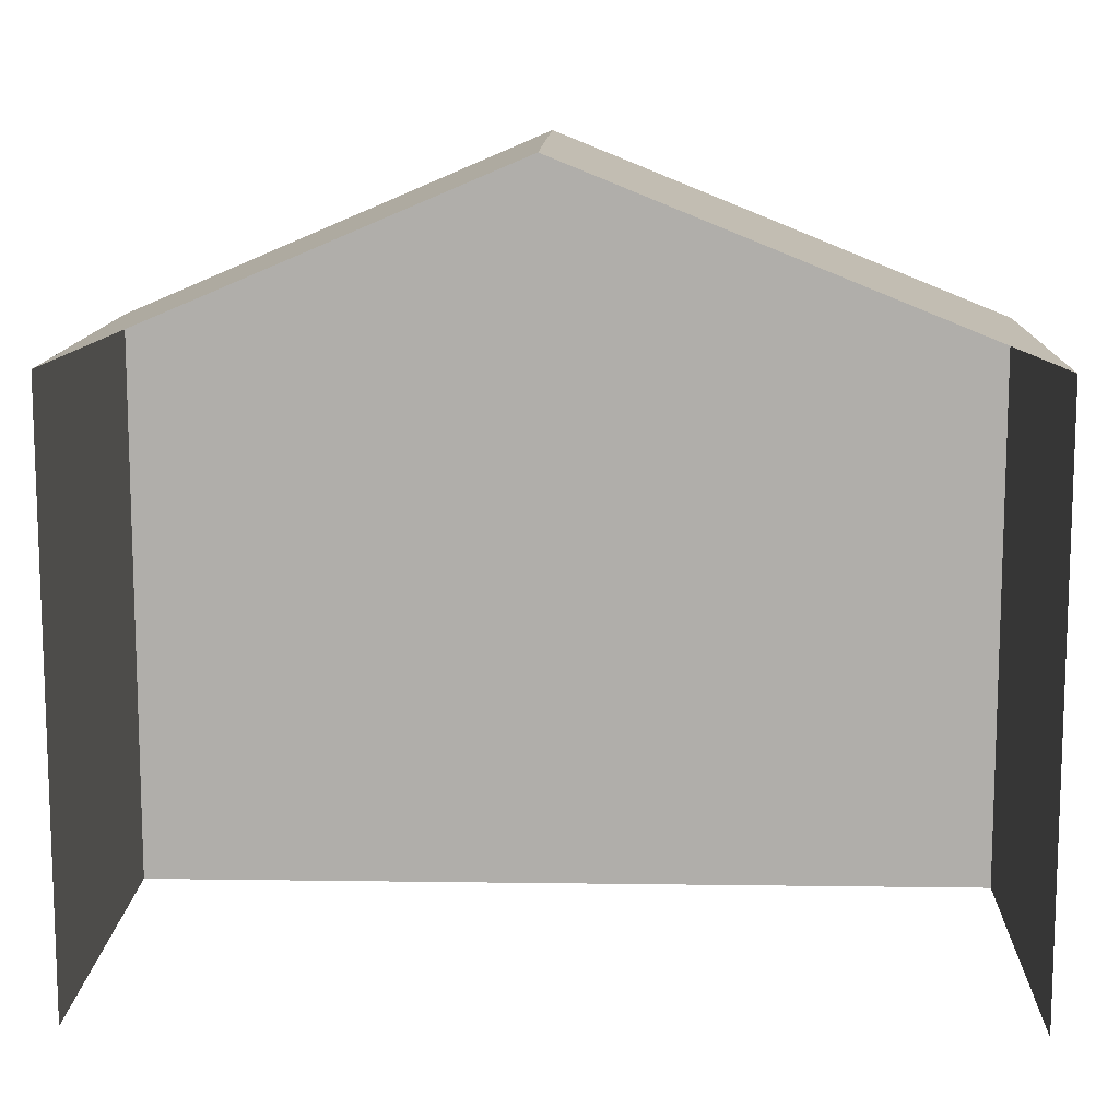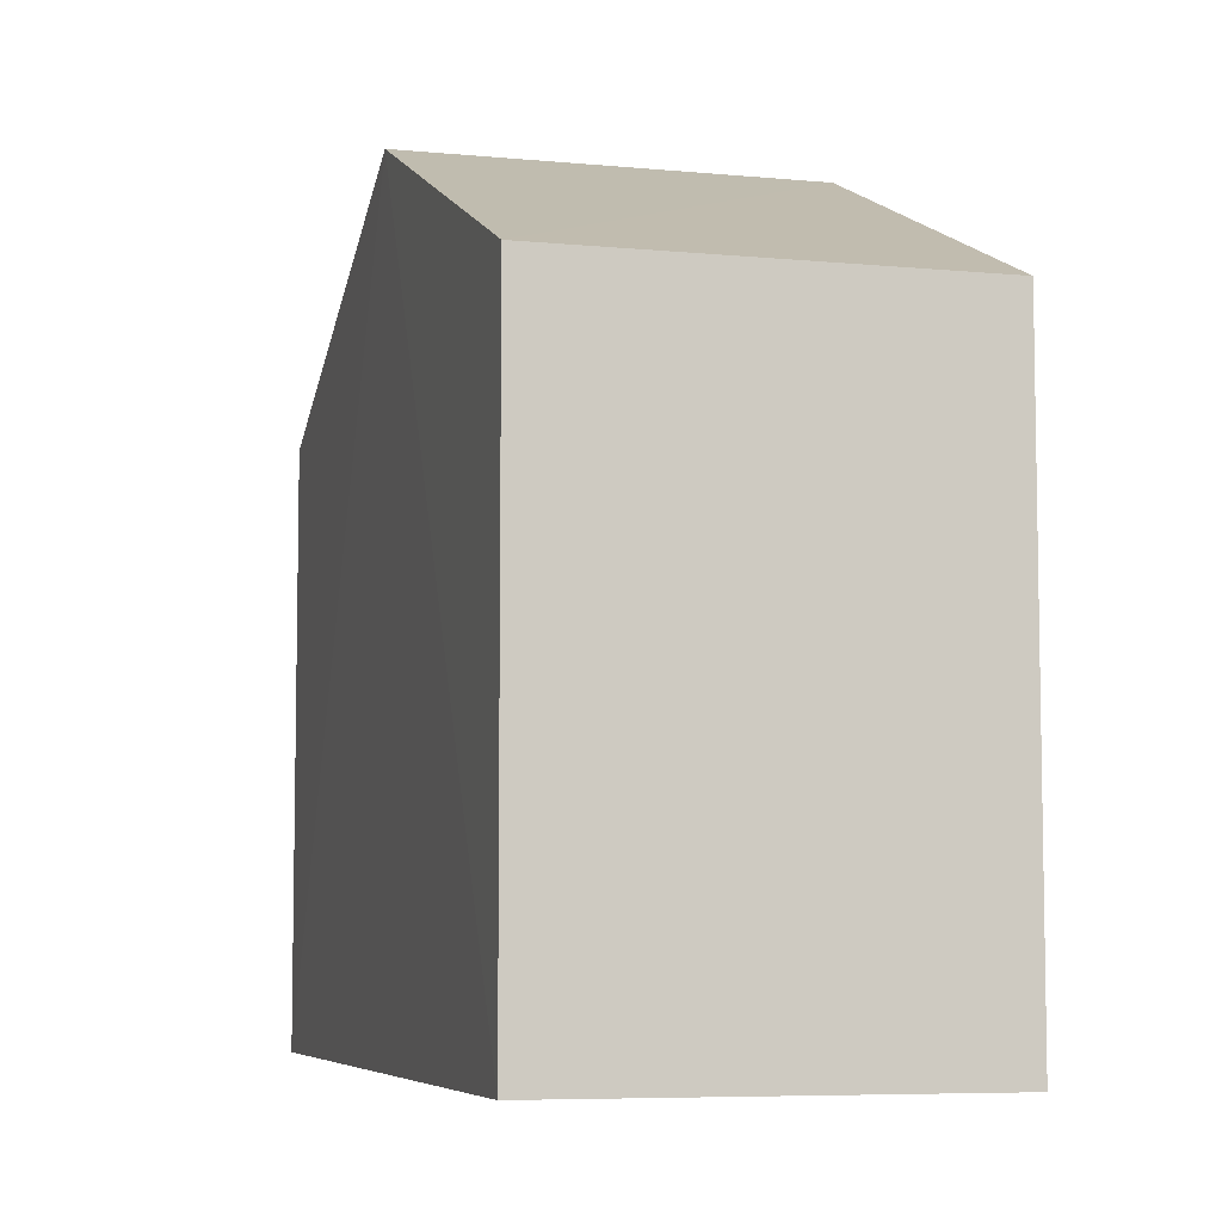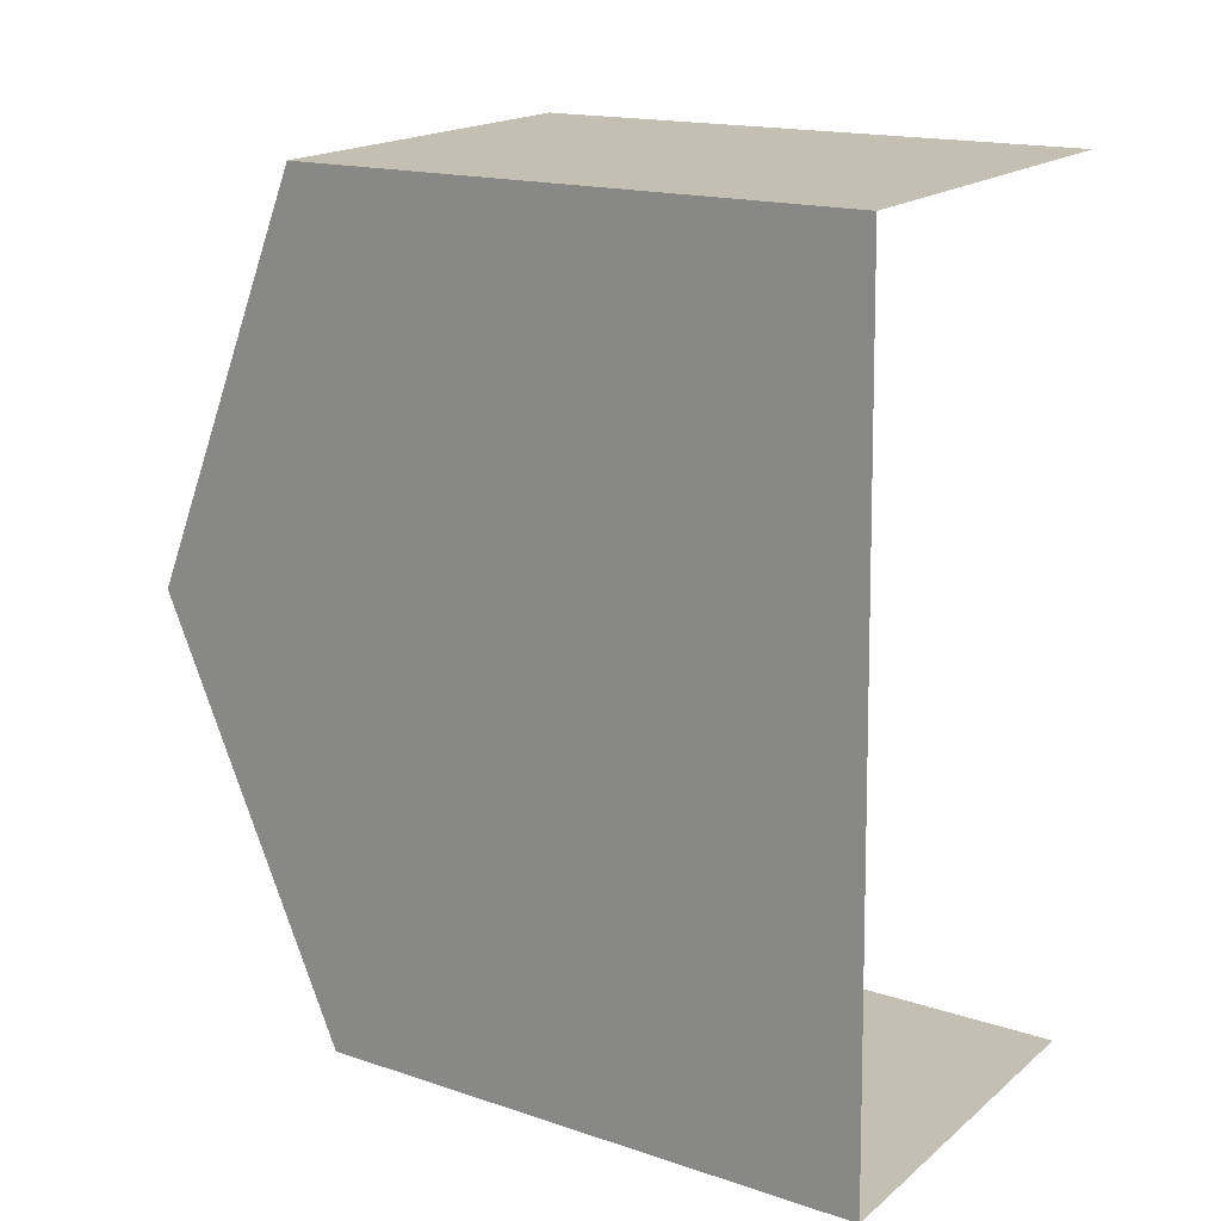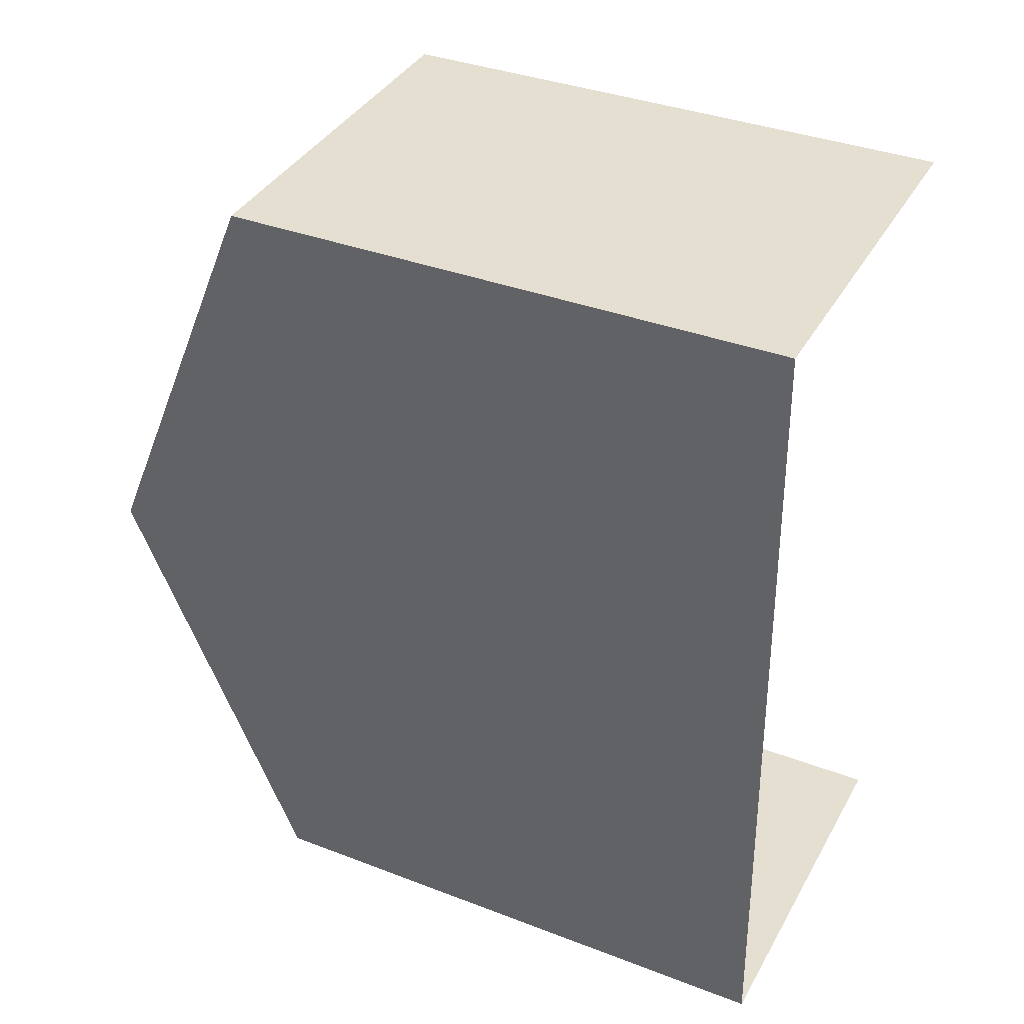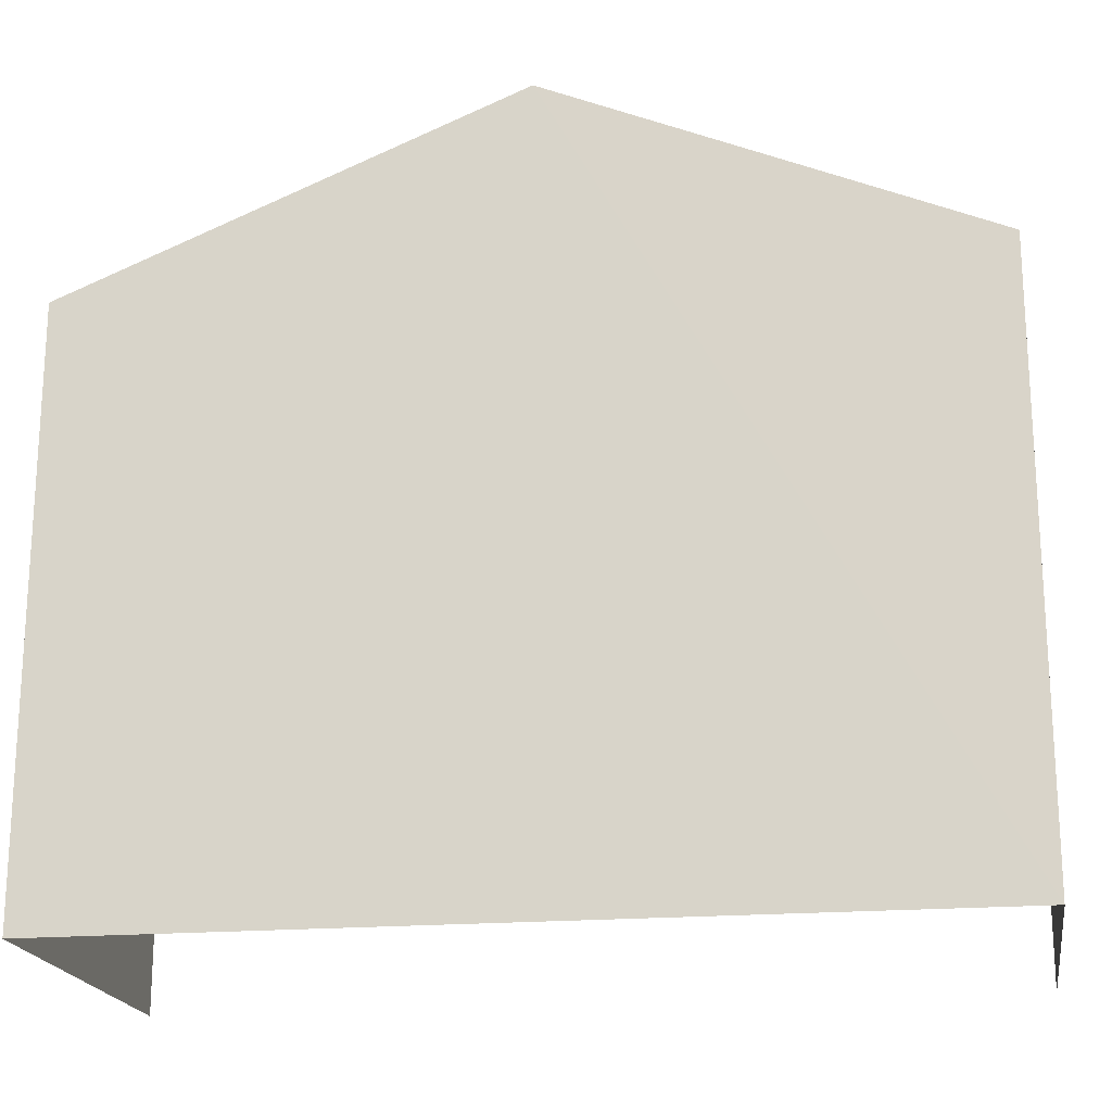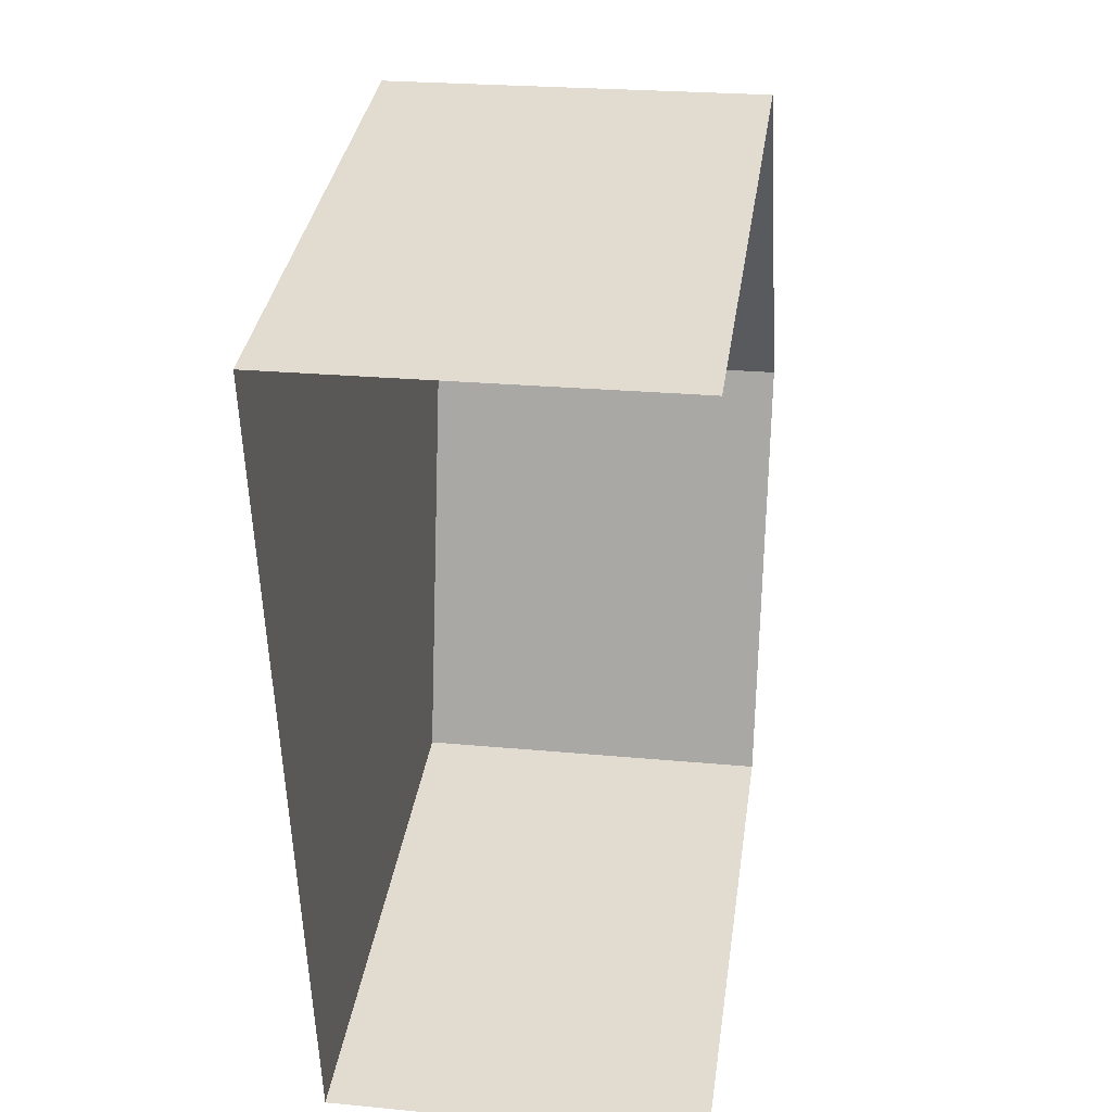
<metadata>
{"format":"obj","ext":"obj","renderer":"f3d","projection":"perspective","resolution":1024,"background":"white","views":[{"elev":12.0,"azim":-89.8,"up":"+Z"},{"elev":-6.7,"azim":163.0,"up":"+Z"},{"elev":16.7,"azim":124.0,"up":"+Y"},{"elev":36.3,"azim":116.6,"up":"+Y"},{"elev":-19.5,"azim":98.0,"up":"+Z"},{"elev":35.1,"azim":-171.5,"up":"+Y"}]}
</metadata>
<code>
v -3.733e+05 -1.055e+05 21.66
v -3.733e+05 -1.055e+05 21.66
v -3.733e+05 -1.055e+05 21.66
v -3.733e+05 -1.055e+05 21.66
v -3.733e+05 -1.055e+05 28.14
v -3.733e+05 -1.055e+05 28.14
v -3.733e+05 -1.055e+05 30.14
v -3.733e+05 -1.055e+05 30.14
v -3.733e+05 -1.055e+05 28.14
v -3.733e+05 -1.055e+05 28.14
f 1 2 3
f 4 1 3
f 6 4 7
f 4 3 7
f 3 9 7
f 5 6 7
f 8 5 7
f 9 10 8
f 7 9 8
f 10 2 8
f 2 1 8
f 1 5 8
f 9 3 2
f 10 9 2
f 6 1 4
f 6 5 1

</code>
